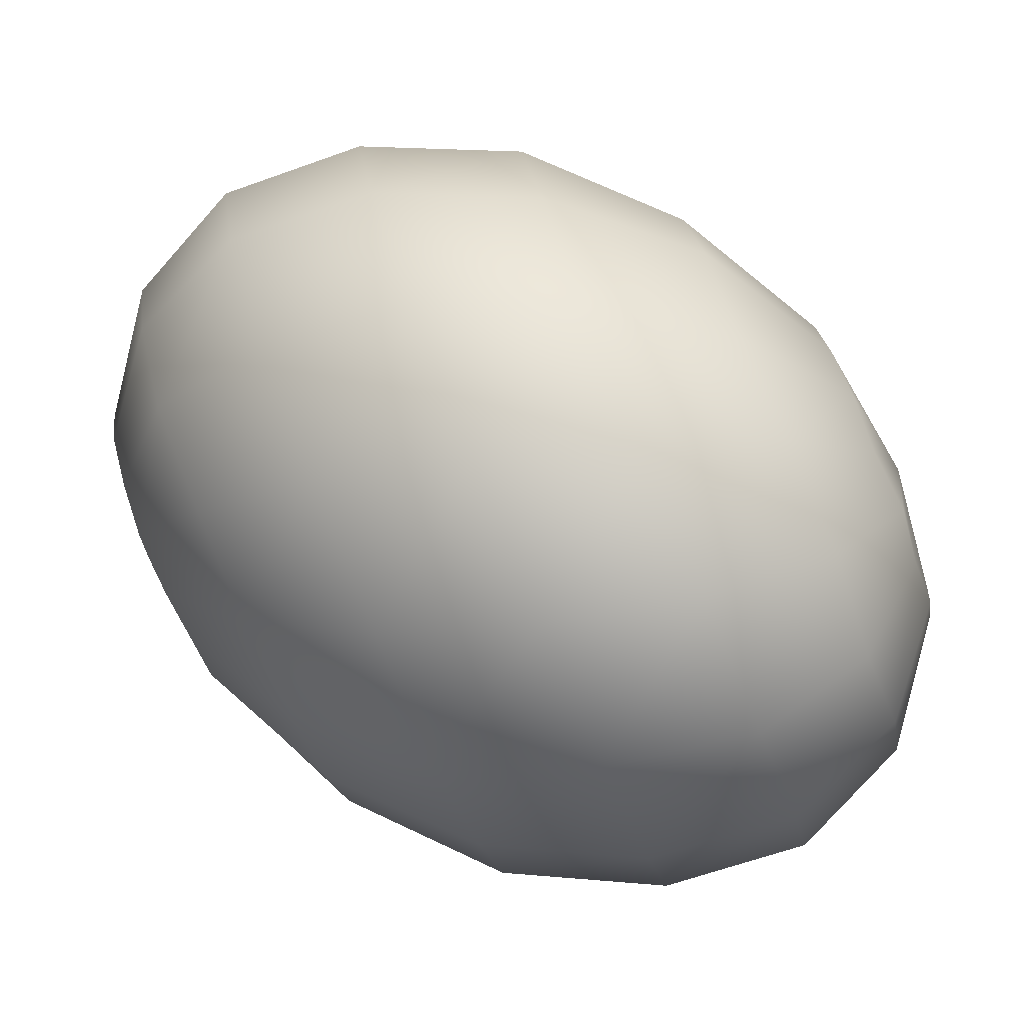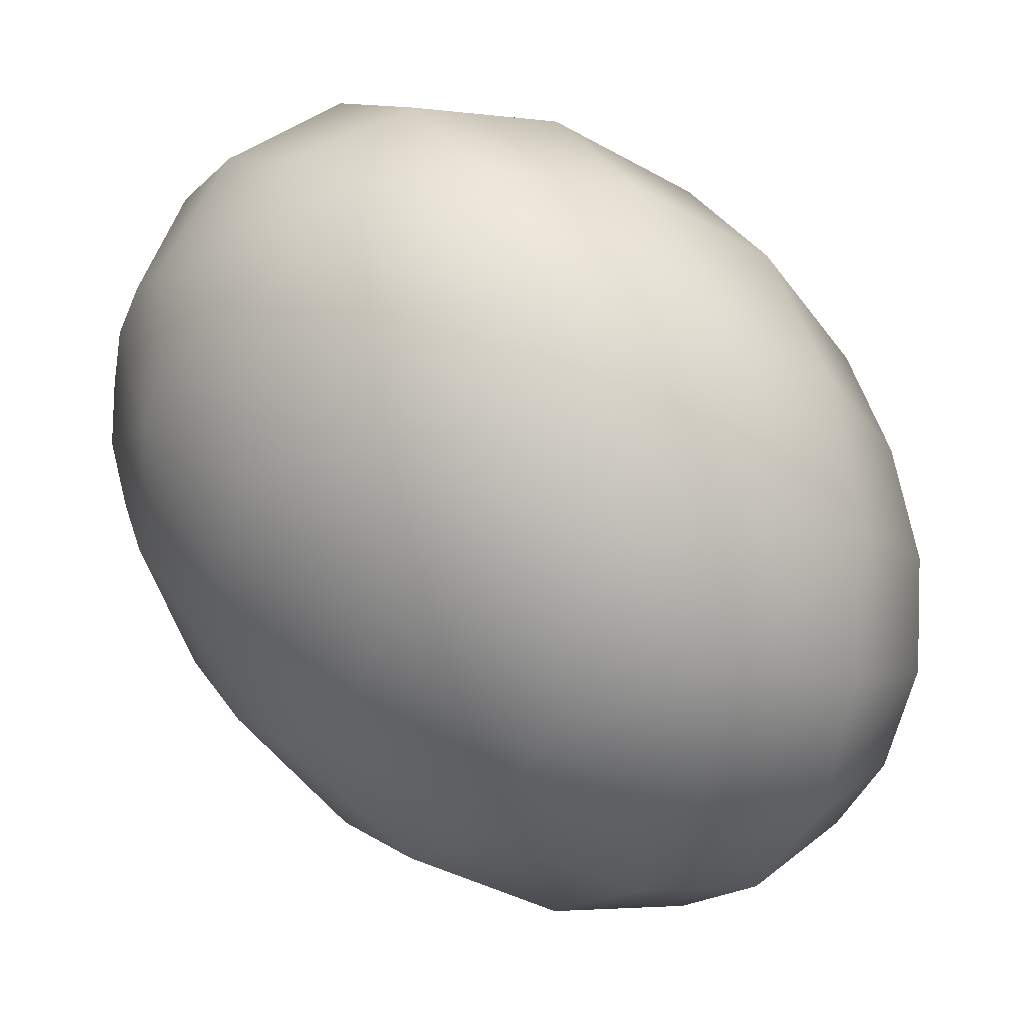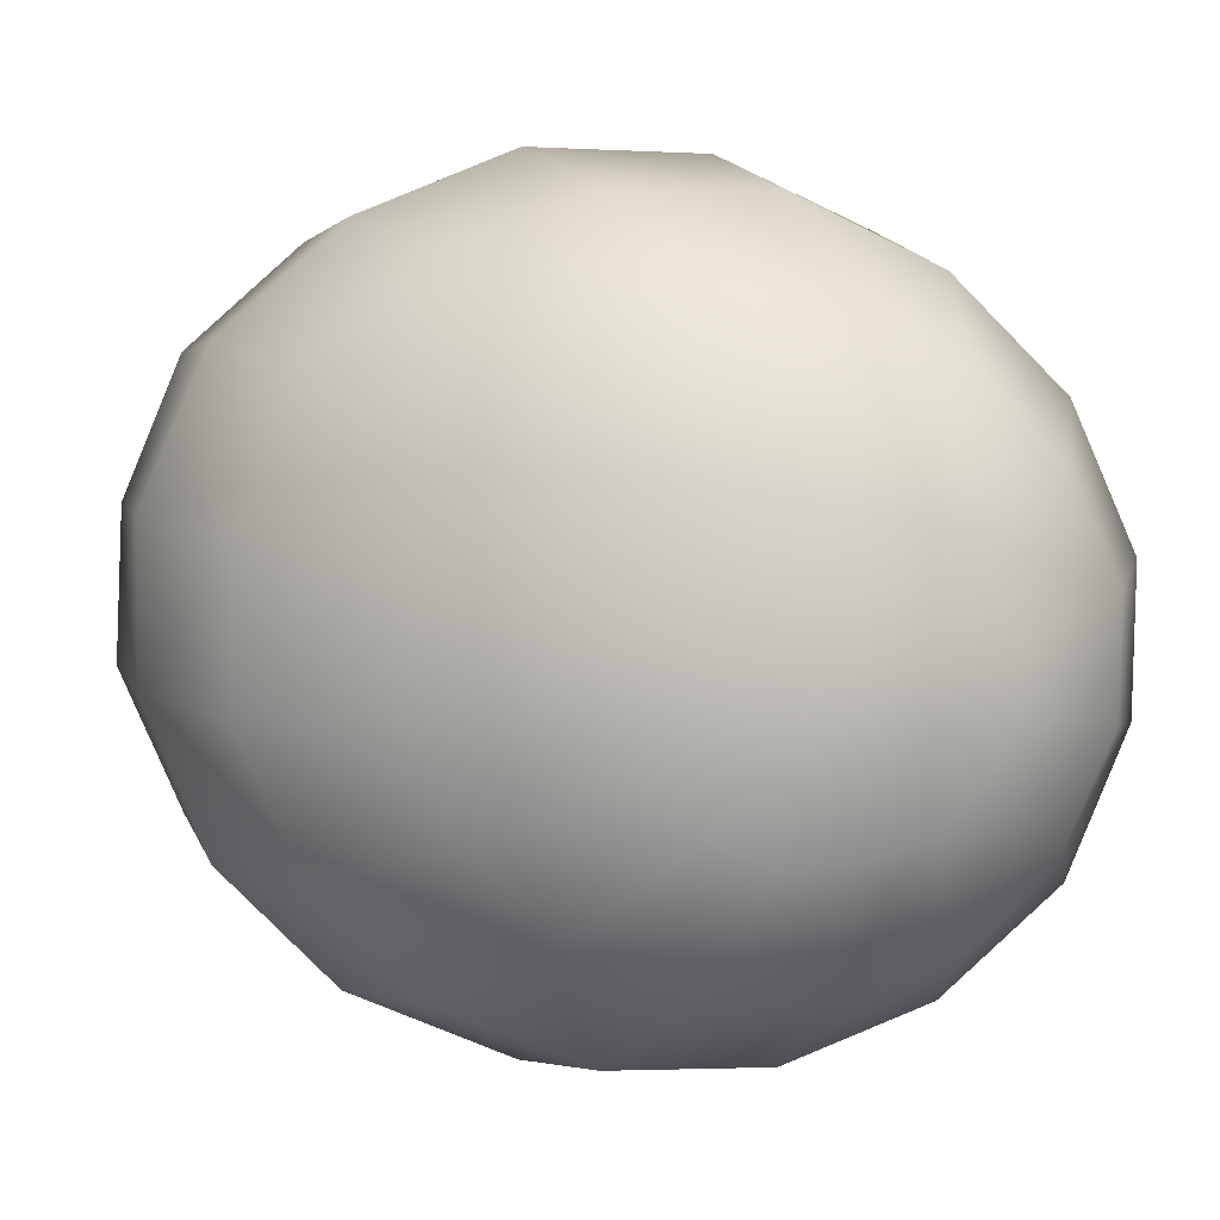
<metadata>
{"format":"obj","ext":"obj","renderer":"f3d","projection":"perspective","resolution":1024,"background":"white","views":[{"elev":-29.0,"azim":167.7,"up":"+Y"},{"elev":-29.7,"azim":128.4,"up":"+Y"},{"elev":-20.5,"azim":-118.9,"up":"+Z"}]}
</metadata>
<code>
o model_70
v 0.02545 -0.0002203 0.01227
v 0.0282 0.009916 0.00915
v 0.02682 0.0108 0.01272
v 0.02407 0.01961 0.01138
v 0.02682 0.01829 0.00424
v 0.02545 -0.0002203 0.01227
v 0.02911 0.007712 0.005579
v 0.02682 0.01829 0.00424
v 0.0282 0.01388 -0.002455
v 0.01719 0.02578 0.008257
v 0.02132 0.02402 -0.001116
v 0.0282 0.01388 -0.002455
v 0.02132 0.02402 -0.001116
v 0.02315 0.01829 -0.009596
v 0.008023 0.02798 0.003794
v 0.01215 0.02578 -0.006026
v 0.02545 -0.0002203 0.01227
v 0.02911 0.004187 0.002901
v 0.0282 0.007712 -0.006918
v 0.02545 -0.0002203 0.01227
v 0.0282 -0.0002203 0.001562
v 0.0282 0.007712 -0.006918
v 0.02682 -0.0002203 -0.009596
v 0.02315 0.01829 -0.009596
v 0.02315 0.009916 -0.01585
v 0.01215 0.02578 -0.006026
v 0.01444 0.01961 -0.0154
v -0.002063 0.02578 -0.001116
v 0.001605 0.02402 -0.01049
v 0.01444 0.01961 -0.0154
v 0.001605 0.02402 -0.01049
v 0.003439 0.01829 -0.01897
v -0.01215 0.01961 -0.006026
v -0.009399 0.01829 -0.01317
v 0.02315 0.009916 -0.01585
v 0.01444 0.0108 -0.02209
v 0.02682 -0.0002203 -0.009596
v 0.02086 -0.0002203 -0.01897
v 0.02086 -0.0002203 -0.01897
v 0.01444 0.0108 -0.02209
v 0.01215 -0.0002203 -0.02567
v 0.003439 0.01829 -0.01897
v 0.003439 0.009916 -0.02522
v -0.009399 0.01829 -0.01317
v -0.008023 0.01388 -0.01942
v 0.003439 0.009916 -0.02522
v -0.008023 0.01388 -0.01942
v -0.008023 0.007712 -0.02433
v 0.01215 -0.0002203 -0.02567
v 0.001605 -0.0002203 -0.02834
v 0.008023 -0.0108 -0.02522
v 0.01719 -0.009916 -0.01852
v 0.008023 -0.0108 -0.02522
v 0.001605 -0.0002203 -0.02834
v -0.002522 -0.009916 -0.0279
v -0.008023 0.007712 -0.02433
v -0.009399 -0.0002203 -0.02656
v -0.01811 0.004187 -0.01986
v -0.01811 0.007712 -0.01718
v -0.01903 0.009916 -0.01361
v -0.02545 -0.0002203 -0.01227
v -0.01811 0.007712 -0.01718
v -0.0204 0.0108 -0.01004
v -0.02545 -0.0002203 -0.01227
v -0.01903 0.009916 -0.01361
v -0.01811 0.004187 -0.01986
v -0.02545 -0.0002203 -0.01227
v -0.009399 -0.0002203 -0.02656
v -0.01903 -0.0002203 -0.0212
v -0.02545 -0.0002203 -0.01227
v -0.01903 -0.0002203 -0.0212
v -0.0204 -0.004187 -0.02076
v -0.01215 -0.007712 -0.02656
v -0.0204 -0.004187 -0.02076
v -0.02545 -0.0002203 -0.01227
v -0.0227 -0.007712 -0.01942
v -0.01628 -0.01388 -0.02343
v -0.02545 -0.0002203 -0.01227
v -0.0227 -0.007712 -0.01942
v -0.02453 -0.009916 -0.01629
v -0.01994 -0.01829 -0.01808
v -0.02453 -0.009916 -0.01629
v -0.02545 -0.0002203 -0.01227
v -0.02682 -0.0108 -0.01272
v -0.02407 -0.01961 -0.01138
v -0.02545 -0.0002203 -0.01227
v -0.02682 -0.0108 -0.01272
v -0.0282 -0.009916 -0.00915
v -0.02682 -0.01829 -0.00424
v -0.0282 -0.009916 -0.00915
v -0.02545 -0.0002203 -0.01227
v -0.02911 -0.007712 -0.005579
v -0.0282 -0.01388 0.002009
v -0.02545 -0.0002203 -0.01227
v -0.02911 -0.007712 -0.005579
v -0.02911 -0.004187 -0.002901
v -0.0282 -0.007712 0.006918
v -0.02911 -0.004187 -0.002901
v -0.02545 -0.0002203 -0.01227
v -0.0282 -0.0002203 -0.001562
v -0.02682 -0.0002203 0.00915
v -0.02545 -0.0002203 -0.01227
v -0.0282 -0.0002203 -0.001562
v -0.02682 0.004187 -0.002009
v -0.02407 0.007712 0.00915
v -0.02682 0.004187 -0.002009
v -0.02545 -0.0002203 -0.01227
v -0.02453 0.007712 -0.003348
v -0.01994 0.01388 0.006026
v -0.02545 -0.0002203 -0.01227
v -0.02453 0.007712 -0.003348
v -0.02224 0.009916 -0.006026
v -0.01582 0.01829 0.0006695
v -0.02224 0.009916 -0.006026
v -0.02545 -0.0002203 -0.01227
v -0.0204 0.0108 -0.01004
v -0.01215 0.01961 -0.006026
v -0.02545 -0.0002203 -0.01227
v -0.0204 0.0108 -0.01004
v -0.01215 0.01961 -0.006026
v -0.002063 0.02578 -0.001116
v -0.007107 0.02402 0.007811
v -0.01582 0.01829 0.0006695
v -0.01261 0.01829 0.01451
v -0.002063 0.02578 -0.001116
v 0.008023 0.02798 0.003794
v 0.00298 0.02578 0.01361
v -0.007107 0.02402 0.007811
v -0.00298 0.01961 0.02076
v -0.01994 0.01388 0.006026
v -0.01719 0.009916 0.01852
v -0.01261 0.01829 0.01451
v -0.008482 0.0108 0.02522
v -0.02407 0.007712 0.00915
v -0.02132 -0.0002203 0.01897
v -0.01719 0.009916 0.01852
v -0.01261 -0.0002203 0.02567
v -0.02682 -0.0002203 0.00915
v -0.02315 -0.009916 0.0154
v -0.02132 -0.0002203 0.01897
v -0.01444 -0.0108 0.02209
v -0.0282 -0.007712 0.006918
v -0.02315 -0.01829 0.00915
v -0.02315 -0.009916 0.0154
v -0.01444 -0.01961 0.01495
v -0.0282 -0.01388 0.002009
v -0.02132 -0.02402 0.0006695
v -0.02315 -0.01829 0.00915
v -0.01261 -0.02578 0.006026
v -0.02682 -0.01829 -0.00424
v -0.01765 -0.02578 -0.008257
v -0.02132 -0.02402 0.0006695
v -0.008482 -0.02798 -0.00424
v -0.02407 -0.01961 -0.01138
v -0.01261 -0.02402 -0.01718
v -0.01765 -0.02578 -0.008257
v -0.00298 -0.02578 -0.01361
v -0.01994 -0.01829 -0.01808
v -0.007107 -0.01829 -0.02388
v -0.01261 -0.02402 -0.01718
v 0.002522 -0.01961 -0.02076
v -0.01628 -0.01388 -0.02343
v -0.002522 -0.009916 -0.0279
v -0.007107 -0.01829 -0.02388
v -0.01215 -0.007712 -0.02656
v -0.00298 -0.02578 -0.01361
v 0.007107 -0.02402 -0.007811
v 0.01215 -0.01829 -0.01451
v 0.002522 -0.01961 -0.02076
v 0.007107 -0.02402 -0.007811
v 0.01582 -0.01829 -0.001116
v 0.01994 -0.01388 -0.006026
v 0.01215 -0.01829 -0.01451
v 0.02361 -0.007712 -0.00915
v 0.01582 -0.01829 -0.001116
v 0.02224 -0.009916 0.006026
v 0.02453 -0.007712 0.003348
v 0.02545 -0.0002203 0.01227
v 0.01994 -0.01388 -0.006026
v 0.02682 -0.004187 0.001562
v 0.02545 -0.0002203 0.01227
v 0.02545 -0.0002203 0.01227
v 0.02361 -0.007712 -0.00915
v 0.01719 -0.009916 -0.01852
v 0.02545 -0.0002203 0.01227
v 0.0204 -0.0108 0.009597
v 0.01215 -0.01961 0.006026
v 0.02545 -0.0002203 0.01227
v 0.01857 -0.009916 0.01361
v 0.01215 -0.01961 0.006026
v 0.009399 -0.01829 0.01317
v 0.002063 -0.02578 0.001116
v 0.002063 -0.02578 0.001116
v -0.008482 -0.02798 -0.00424
v 0.009399 -0.01829 0.01317
v -0.001605 -0.02402 0.01049
v 0.02545 -0.0002203 0.01227
v 0.01811 -0.007712 0.01718
v 0.007565 -0.01388 0.01942
v 0.02545 -0.0002203 0.01227
v 0.01811 -0.004187 0.01986
v 0.007565 -0.01388 0.01942
v 0.007565 -0.007712 0.02433
v -0.001605 -0.02402 0.01049
v -0.003897 -0.01829 0.01897
v -0.01261 -0.02578 0.006026
v -0.003897 -0.01829 0.01897
v -0.01444 -0.01961 0.01495
v 0.007565 -0.007712 0.02433
v -0.003897 -0.009916 0.02522
v 0.02545 -0.0002203 0.01227
v 0.01857 -0.0002203 0.0212
v 0.009399 -0.0002203 0.027
v 0.02545 -0.0002203 0.01227
v 0.0204 0.004187 0.0212
v 0.009399 -0.0002203 0.027
v 0.01215 0.007712 0.02656
v -0.003897 -0.009916 0.02522
v -0.001605 -0.0002203 0.02834
v -0.01444 -0.0108 0.02209
v -0.001605 -0.0002203 0.02834
v -0.01261 -0.0002203 0.02567
v 0.01215 0.007712 0.02656
v 0.002063 0.009916 0.0279
v 0.02545 -0.0002203 0.01227
v 0.02224 0.007712 0.01942
v 0.01582 0.01388 0.02343
v 0.02545 -0.0002203 0.01227
v 0.02453 0.009916 0.01674
v 0.01582 0.01388 0.02343
v 0.01994 0.01829 0.01808
v 0.002063 0.009916 0.0279
v 0.007107 0.01829 0.02388
v -0.008482 0.0108 0.02522
v 0.007107 0.01829 0.02388
v -0.00298 0.01961 0.02076
v 0.01994 0.01829 0.01808
v 0.01261 0.02402 0.01718
v 0.02545 -0.0002203 0.01227
v 0.02682 0.0108 0.01272
v 0.02407 0.01961 0.01138
v 0.02407 0.01961 0.01138
v 0.01261 0.02402 0.01718
v 0.01719 0.02578 0.008257
v 0.00298 0.02578 0.01361
v 0.01719 0.02578 0.008257
v 0.008023 0.02798 0.003794
f 1 2 3
f 2 2 3
f 3 2 4
f 2 5 4
f 4 5 5
f 5 6 5
f 5 6 6
f 6 7 6
f 6 7 2
f 7 7 2
f 2 7 8
f 7 9 8
f 8 9 9
f 9 4 9
f 9 4 4
f 4 8 4
f 4 8 10
f 8 11 10
f 10 11 11
f 11 8 11
f 11 8 8
f 8 12 8
f 8 12 13
f 12 14 13
f 13 14 14
f 14 10 14
f 14 10 10
f 10 13 10
f 10 13 15
f 13 16 15
f 15 16 16
f 16 17 16
f 16 17 17
f 17 18 17
f 17 18 7
f 18 18 7
f 7 18 12
f 18 19 12
f 12 19 19
f 19 20 19
f 19 20 20
f 20 21 20
f 20 21 18
f 21 21 18
f 18 21 22
f 21 23 22
f 22 23 23
f 23 12 23
f 23 12 12
f 12 22 12
f 12 22 24
f 22 25 24
f 24 25 25
f 25 13 25
f 25 13 13
f 13 24 13
f 13 24 26
f 24 27 26
f 26 27 27
f 27 15 27
f 27 15 15
f 15 26 15
f 15 26 28
f 26 29 28
f 28 29 29
f 29 26 29
f 29 26 26
f 26 30 26
f 26 30 31
f 30 32 31
f 31 32 32
f 32 28 32
f 32 28 28
f 28 31 28
f 28 31 33
f 31 34 33
f 33 34 34
f 34 24 34
f 34 24 24
f 24 35 24
f 24 35 30
f 35 36 30
f 30 36 36
f 36 22 36
f 36 22 22
f 22 37 22
f 22 37 35
f 37 38 35
f 35 38 38
f 38 35 38
f 38 35 35
f 35 39 35
f 35 39 40
f 39 41 40
f 40 41 41
f 41 30 41
f 41 30 30
f 30 40 30
f 30 40 42
f 40 43 42
f 42 43 43
f 43 31 43
f 43 31 31
f 31 42 31
f 31 42 44
f 42 45 44
f 44 45 45
f 45 42 45
f 45 42 42
f 42 46 42
f 42 46 47
f 46 48 47
f 47 48 48
f 48 40 48
f 48 40 40
f 40 49 40
f 40 49 46
f 49 50 46
f 46 50 50
f 50 51 50
f 50 51 51
f 51 49 51
f 51 49 52
f 49 39 52
f 52 39 39
f 39 49 39
f 39 49 49
f 49 53 49
f 49 53 54
f 53 55 54
f 54 55 55
f 55 46 55
f 55 46 46
f 46 54 46
f 46 54 56
f 54 57 56
f 56 57 57
f 57 58 57
f 57 58 58
f 58 59 58
f 58 59 56
f 59 47 56
f 56 47 47
f 47 60 47
f 47 60 60
f 60 59 60
f 60 59 61
f 59 61 61
f 61 61 62
f 61 62 62
f 62 62 47
f 62 60 47
f 47 60 44
f 60 44 44
f 44 44 63
f 44 63 63
f 63 63 64
f 63 60 64
f 64 60 60
f 60 33 60
f 60 33 33
f 33 44 33
f 33 44 63
f 44 65 63
f 63 65 65
f 65 59 65
f 65 59 59
f 59 66 59
f 59 66 67
f 66 67 67
f 67 67 56
f 67 56 56
f 56 56 66
f 56 68 66
f 66 68 69
f 68 69 69
f 69 69 66
f 69 66 66
f 66 66 70
f 66 71 70
f 70 71 71
f 71 72 71
f 71 72 72
f 72 71 72
f 72 71 73
f 71 68 73
f 73 68 68
f 68 71 68
f 68 71 71
f 71 74 71
f 71 74 75
f 74 75 75
f 75 75 76
f 75 76 76
f 76 76 77
f 76 74 77
f 77 74 73
f 74 73 73
f 73 73 74
f 73 74 74
f 74 74 78
f 74 79 78
f 78 79 79
f 79 80 79
f 79 80 80
f 80 79 80
f 80 79 81
f 79 77 81
f 81 77 77
f 77 79 77
f 77 79 79
f 79 82 79
f 79 82 83
f 82 83 83
f 83 83 84
f 83 84 84
f 84 84 85
f 84 82 85
f 85 82 81
f 82 81 81
f 81 81 82
f 81 82 82
f 82 82 86
f 82 87 86
f 86 87 87
f 87 88 87
f 87 88 88
f 88 87 88
f 88 87 89
f 87 85 89
f 89 85 85
f 85 87 85
f 85 87 87
f 87 90 87
f 87 90 91
f 90 91 91
f 91 91 92
f 91 92 92
f 92 92 93
f 92 90 93
f 93 90 89
f 90 89 89
f 89 89 90
f 89 90 90
f 90 90 94
f 90 95 94
f 94 95 95
f 95 96 95
f 95 96 96
f 96 95 96
f 96 95 97
f 95 93 97
f 97 93 93
f 93 95 93
f 93 95 95
f 95 98 95
f 95 98 99
f 98 99 99
f 99 99 100
f 99 100 100
f 100 100 101
f 100 98 101
f 101 98 97
f 98 97 97
f 97 97 98
f 97 98 98
f 98 98 102
f 98 103 102
f 102 103 103
f 103 104 103
f 103 104 104
f 104 103 104
f 104 103 105
f 103 101 105
f 105 101 101
f 101 103 101
f 101 103 103
f 103 106 103
f 103 106 107
f 106 107 107
f 107 107 108
f 107 108 108
f 108 108 109
f 108 106 109
f 109 106 105
f 106 105 105
f 105 105 106
f 105 106 106
f 106 106 110
f 106 111 110
f 110 111 111
f 111 112 111
f 111 112 112
f 112 111 112
f 112 111 113
f 111 109 113
f 113 109 109
f 109 111 109
f 109 111 111
f 111 114 111
f 111 114 115
f 114 115 115
f 115 115 116
f 115 116 116
f 116 116 117
f 116 114 117
f 117 114 113
f 114 113 113
f 113 113 114
f 113 114 114
f 114 114 118
f 114 119 118
f 118 119 119
f 119 120 119
f 119 120 120
f 120 113 120
f 120 113 121
f 113 122 121
f 121 122 122
f 122 123 122
f 122 123 123
f 123 109 123
f 123 109 122
f 109 124 122
f 122 124 124
f 124 125 124
f 124 125 125
f 125 122 125
f 125 122 126
f 122 127 126
f 126 127 127
f 127 128 127
f 127 128 128
f 128 124 128
f 128 124 127
f 124 129 127
f 127 129 129
f 129 130 129
f 129 130 130
f 130 105 130
f 130 105 124
f 105 131 124
f 124 131 131
f 131 132 131
f 131 132 132
f 132 131 132
f 132 131 129
f 131 133 129
f 129 133 133
f 133 134 133
f 133 134 134
f 134 101 134
f 134 101 131
f 101 135 131
f 131 135 135
f 135 136 135
f 135 136 136
f 136 135 136
f 136 135 133
f 135 137 133
f 133 137 137
f 137 138 137
f 137 138 138
f 138 97 138
f 138 97 135
f 97 139 135
f 135 139 139
f 139 140 139
f 139 140 140
f 140 139 140
f 140 139 137
f 139 141 137
f 137 141 141
f 141 142 141
f 141 142 142
f 142 93 142
f 142 93 139
f 93 143 139
f 139 143 143
f 143 144 143
f 143 144 144
f 144 143 144
f 144 143 141
f 143 145 141
f 141 145 145
f 145 146 145
f 145 146 146
f 146 89 146
f 146 89 143
f 89 147 143
f 143 147 147
f 147 148 147
f 147 148 148
f 148 147 148
f 148 147 145
f 147 149 145
f 145 149 149
f 149 150 149
f 149 150 150
f 150 85 150
f 150 85 147
f 85 151 147
f 147 151 151
f 151 152 151
f 151 152 152
f 152 151 152
f 152 151 149
f 151 153 149
f 149 153 153
f 153 154 153
f 153 154 154
f 154 81 154
f 154 81 151
f 81 155 151
f 151 155 155
f 155 156 155
f 155 156 156
f 156 155 156
f 156 155 153
f 155 157 153
f 153 157 157
f 157 158 157
f 157 158 158
f 158 77 158
f 158 77 155
f 77 159 155
f 155 159 159
f 159 160 159
f 159 160 160
f 160 159 160
f 160 159 157
f 159 161 157
f 157 161 161
f 161 162 161
f 161 162 162
f 162 73 162
f 162 73 159
f 73 163 159
f 159 163 163
f 163 164 163
f 163 164 164
f 164 163 164
f 164 163 161
f 163 53 161
f 161 53 53
f 53 54 53
f 53 54 54
f 54 163 54
f 54 163 68
f 163 165 68
f 68 165 165
f 165 166 165
f 165 166 166
f 166 161 166
f 166 161 167
f 161 168 167
f 167 168 168
f 168 169 168
f 168 169 169
f 169 53 169
f 169 53 168
f 53 52 168
f 168 52 52
f 52 170 52
f 52 170 170
f 170 168 170
f 170 168 171
f 168 172 171
f 171 172 172
f 172 173 172
f 172 173 173
f 173 52 173
f 173 52 172
f 52 174 172
f 172 174 174
f 174 175 174
f 174 175 175
f 175 172 175
f 175 172 176
f 172 177 176
f 176 177 178
f 177 178 178
f 178 178 179
f 178 179 179
f 179 179 177
f 179 174 177
f 177 174 177
f 174 180 177
f 177 180 181
f 180 181 181
f 181 181 182
f 181 182 182
f 182 182 21
f 182 180 21
f 21 180 37
f 180 183 37
f 37 183 183
f 183 37 183
f 183 37 37
f 37 174 37
f 37 174 39
f 174 184 39
f 39 184 184
f 184 185 184
f 184 185 185
f 185 186 185
f 185 186 176
f 186 186 176
f 176 186 171
f 186 187 171
f 171 187 187
f 187 188 187
f 187 188 188
f 188 189 188
f 188 189 186
f 189 189 186
f 186 189 190
f 189 191 190
f 190 191 191
f 191 171 191
f 191 171 171
f 171 190 171
f 171 190 167
f 190 192 167
f 167 192 192
f 192 167 192
f 192 167 167
f 167 193 167
f 167 193 157
f 193 194 157
f 157 194 194
f 194 190 194
f 194 190 190
f 190 195 190
f 190 195 193
f 195 196 193
f 193 196 196
f 196 197 196
f 196 197 197
f 197 198 197
f 197 198 189
f 198 198 189
f 189 198 195
f 198 199 195
f 195 199 199
f 199 200 199
f 199 200 200
f 200 201 200
f 200 201 198
f 201 201 198
f 198 201 202
f 201 203 202
f 202 203 203
f 203 195 203
f 203 195 195
f 195 202 195
f 195 202 204
f 202 205 204
f 204 205 205
f 205 193 205
f 205 193 193
f 193 204 193
f 193 204 153
f 204 206 153
f 153 206 206
f 206 204 206
f 206 204 204
f 204 207 204
f 204 207 149
f 207 208 149
f 149 208 208
f 208 202 208
f 208 202 202
f 202 209 202
f 202 209 207
f 209 210 207
f 207 210 210
f 210 211 210
f 210 211 211
f 211 212 211
f 211 212 201
f 212 212 201
f 201 212 209
f 212 213 209
f 209 213 213
f 213 214 213
f 213 214 214
f 214 215 214
f 214 215 212
f 215 215 212
f 212 215 216
f 215 217 216
f 216 217 217
f 217 209 217
f 217 209 209
f 209 216 209
f 209 216 218
f 216 219 218
f 218 219 219
f 219 207 219
f 219 207 207
f 207 218 207
f 207 218 145
f 218 220 145
f 145 220 220
f 220 218 220
f 220 218 218
f 218 221 218
f 218 221 141
f 221 222 141
f 141 222 222
f 222 216 222
f 222 216 216
f 216 223 216
f 216 223 221
f 223 224 221
f 221 224 224
f 224 225 224
f 224 225 225
f 225 226 225
f 225 226 215
f 226 226 215
f 215 226 223
f 226 227 223
f 223 227 227
f 227 228 227
f 227 228 228
f 228 229 228
f 228 229 226
f 229 229 226
f 226 229 230
f 229 231 230
f 230 231 231
f 231 223 231
f 231 223 223
f 223 230 223
f 223 230 232
f 230 233 232
f 232 233 233
f 233 221 233
f 233 221 221
f 221 232 221
f 221 232 137
f 232 234 137
f 137 234 234
f 234 232 234
f 234 232 232
f 232 235 232
f 232 235 133
f 235 236 133
f 133 236 236
f 236 230 236
f 236 230 230
f 230 237 230
f 230 237 235
f 237 238 235
f 235 238 238
f 238 239 238
f 238 239 239
f 239 240 239
f 239 240 229
f 240 240 229
f 229 240 237
f 240 241 237
f 237 241 241
f 241 237 241
f 241 237 237
f 237 242 237
f 237 242 243
f 242 244 243
f 243 244 244
f 244 235 244
f 244 235 235
f 235 243 235
f 235 243 129
f 243 245 129
f 129 245 245
f 245 243 245
f 245 243 243
f 243 246 243
f 243 246 127
f 246 247 127

</code>
